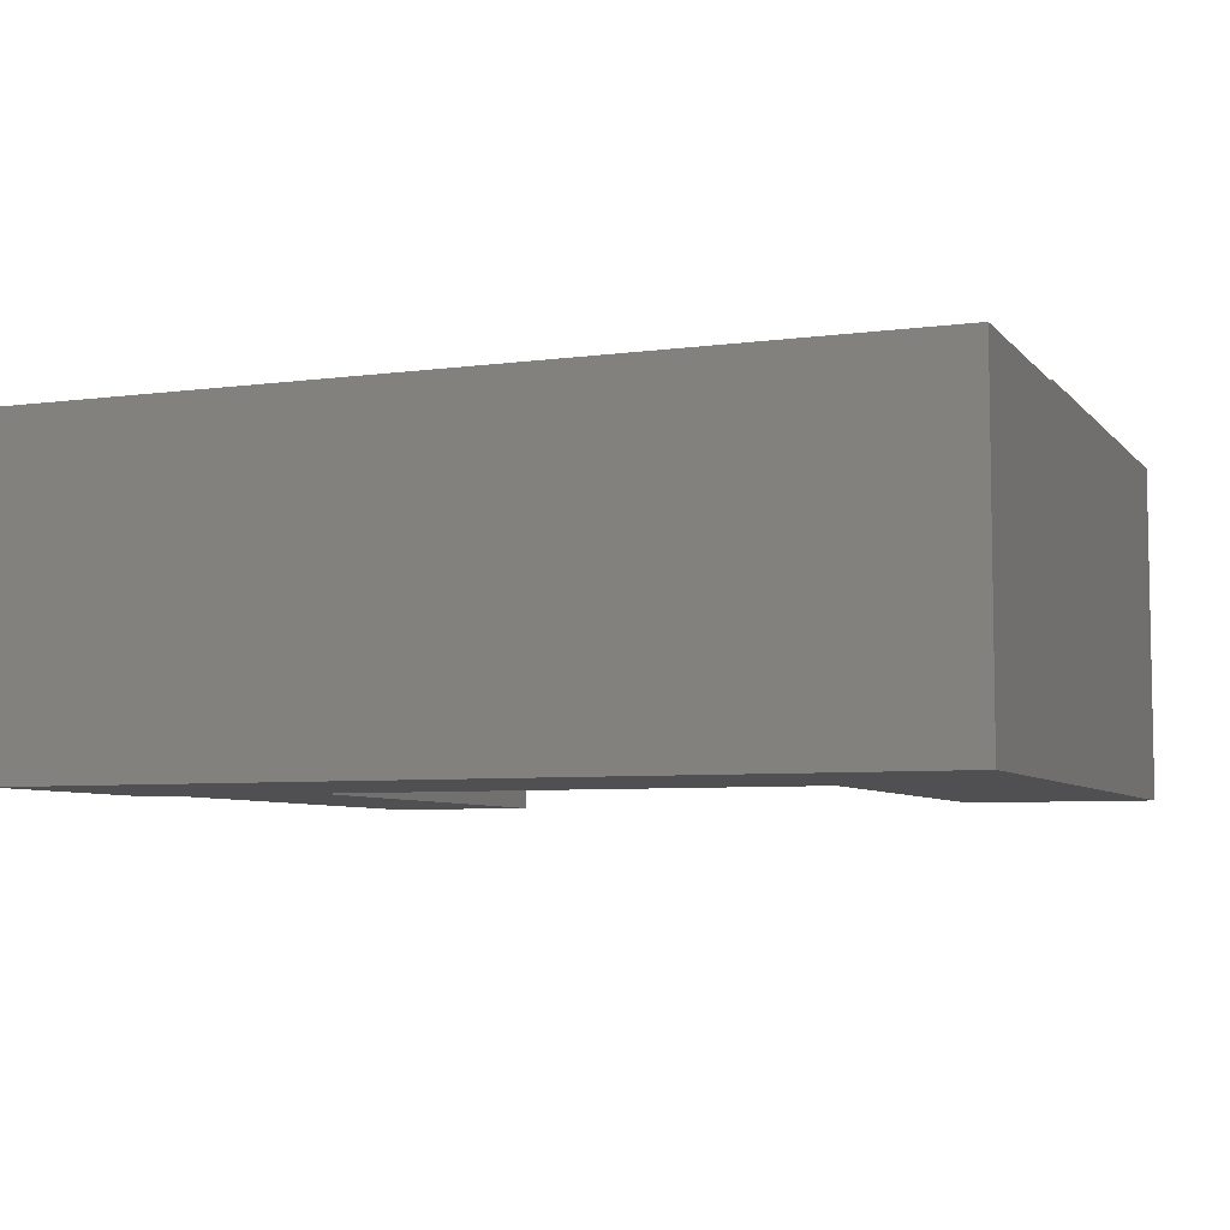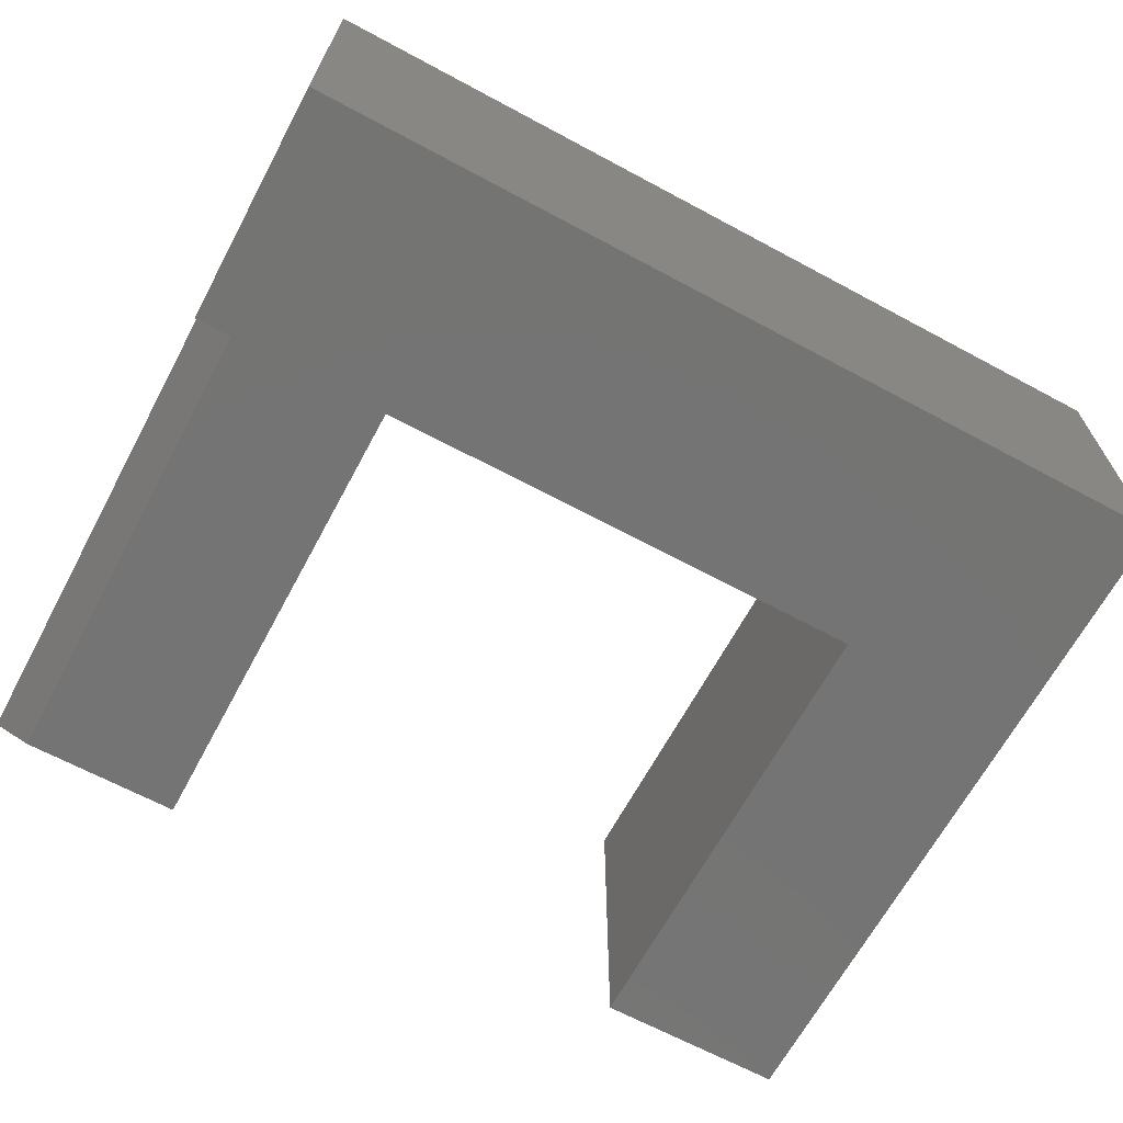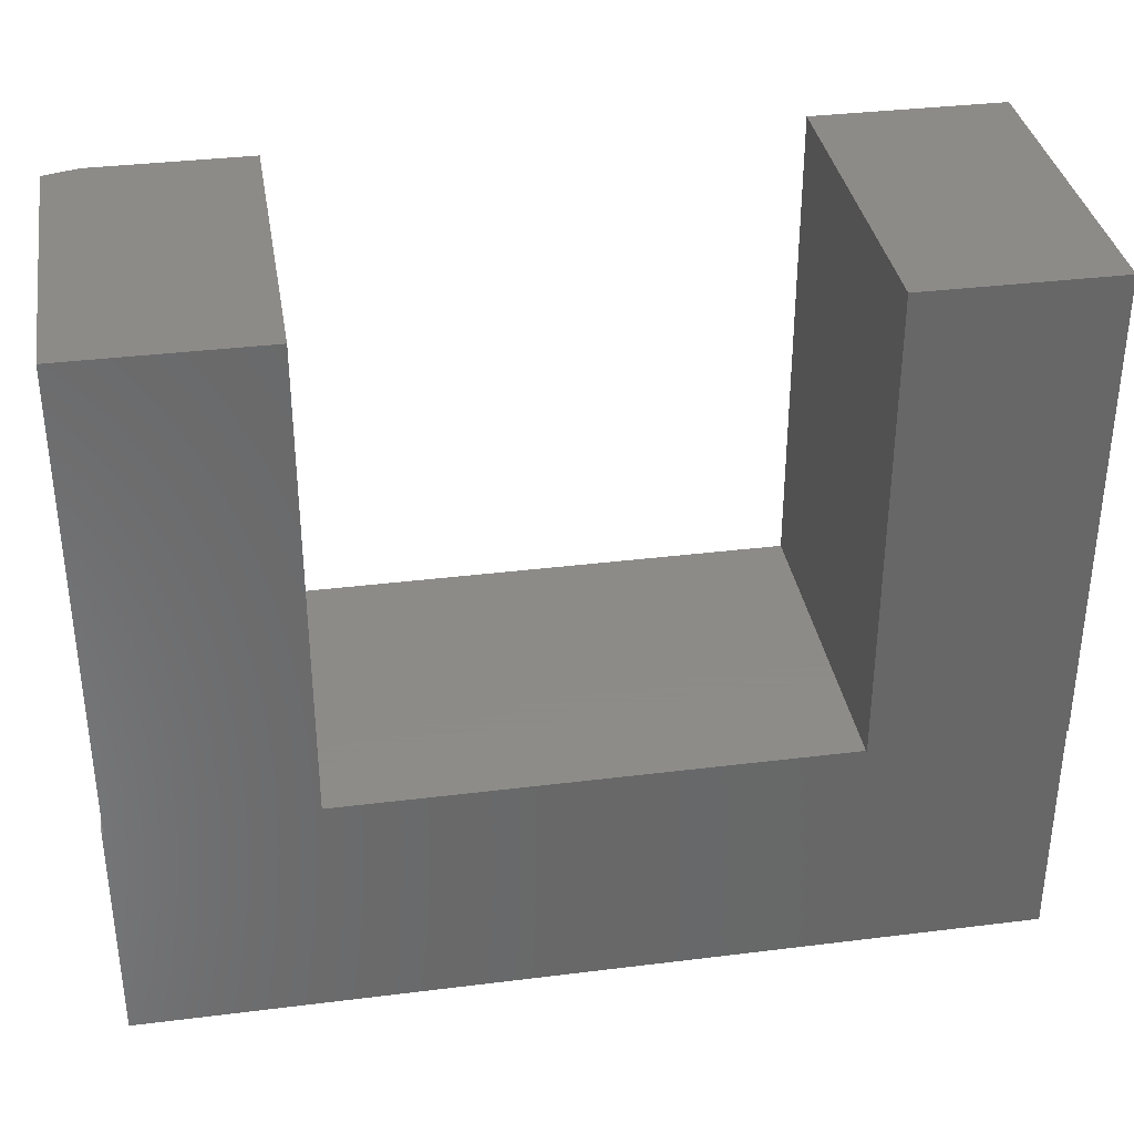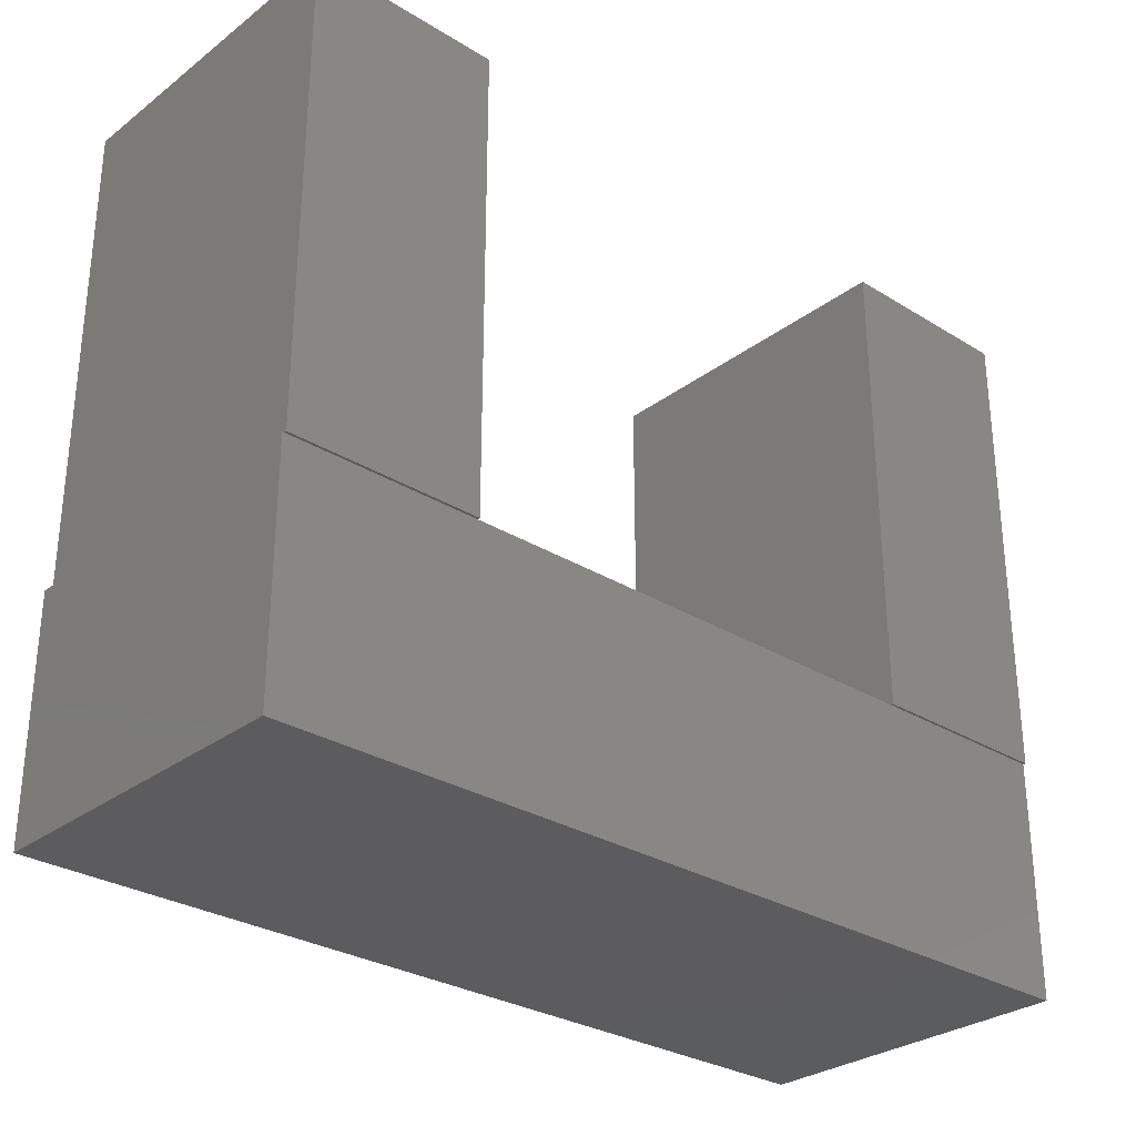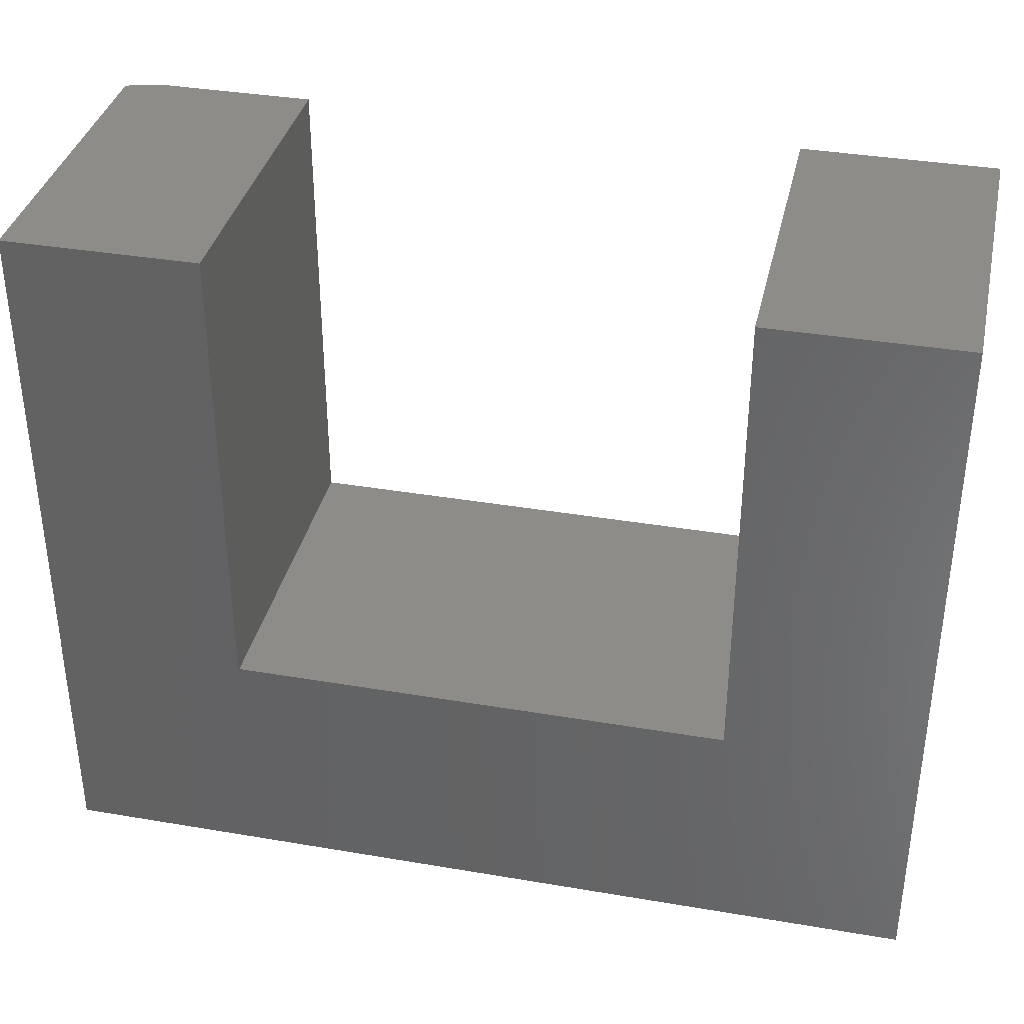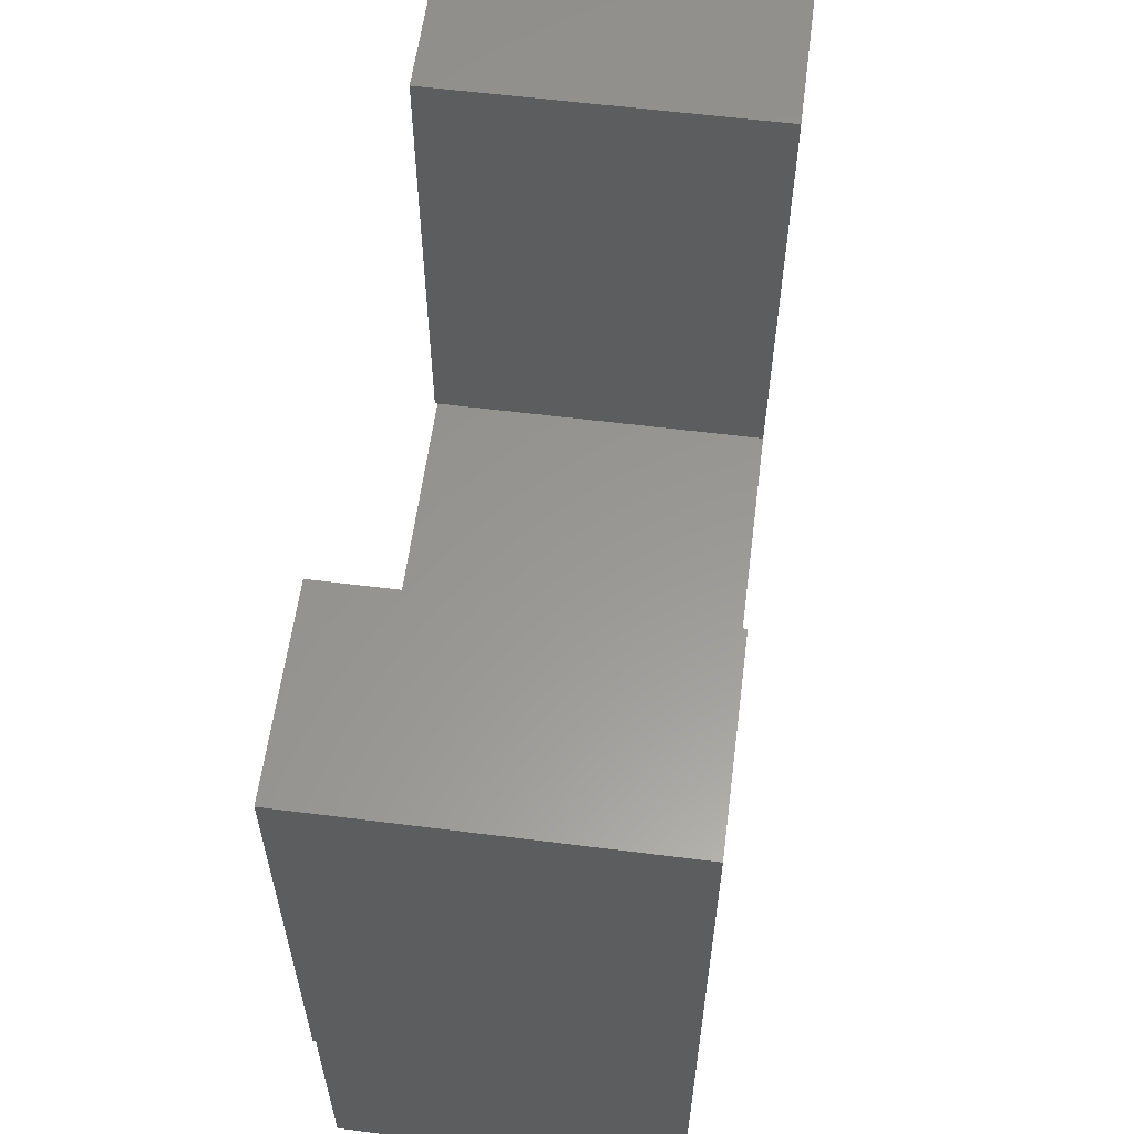
<metadata>
{"format":"stl","ext":"stl","renderer":"f3d","projection":"perspective","resolution":1024,"background":"white","views":[{"elev":-6.3,"azim":-158.4,"up":"+Y"},{"elev":-66.4,"azim":151.7,"up":"+Y"},{"elev":35.1,"azim":170.6,"up":"+Z"},{"elev":-29.5,"azim":137.8,"up":"+Z"},{"elev":36.4,"azim":-167.5,"up":"+Z"},{"elev":58.9,"azim":-82.6,"up":"+Z"}]}
</metadata>
<code>
# stl→obj: 28 verts, 52 faces
v -0.6953 -0.2656 -0.375
v -0.6953 0.2613 -0.375
v 0.6953 -0.2656 -0.375
v 0.6953 0.2613 -0.375
v -0.6953 -0.2656 0.75
v -0.6953 0.2656 0.75
v -0.6953 0.2656 0
v -0.6953 0.2613 0
v 0.6953 -0.2656 0
v 0.6926 -0.2656 0
v 0.6379 -0.2656 0
v 0.3906 -0.2656 0
v -0.3933 -0.2656 0
v 0.3906 -0.2656 0.75
v 0.6379 -0.2656 0.75
v -0.3933 -0.2656 0.75
v -0.3933 0.2656 0
v -0.3933 0.2656 0.75
v -0.3933 0.2613 0
v 0.3906 0.2613 0
v 0.6926 0.2613 0
v 0.6953 0.2613 0
v 0.6926 0.2656 0.75
v 0.3906 0.2656 0.75
v 0.6926 -0.25 0.75
v 0.6926 -0.25 0
v 0.6926 0.2656 0
v 0.3906 0.2656 0
f 1 2 3
f 3 2 4
f 5 6 7
f 7 8 5
f 5 8 2
f 5 2 1
f 3 9 10
f 3 10 11
f 3 11 12
f 3 12 13
f 3 13 1
f 12 11 14
f 14 11 15
f 1 13 5
f 5 13 16
f 17 7 18
f 18 7 6
f 5 16 6
f 6 16 18
f 8 7 19
f 19 7 17
f 13 12 19
f 19 12 20
f 4 2 8
f 4 8 19
f 4 19 20
f 4 20 21
f 4 21 22
f 16 13 18
f 18 13 19
f 18 19 17
f 23 24 25
f 25 24 14
f 25 14 15
f 25 26 23
f 23 26 21
f 23 21 27
f 10 26 11
f 10 9 26
f 22 26 9
f 22 21 26
f 11 26 15
f 15 26 25
f 20 28 21
f 21 28 27
f 28 14 24
f 28 20 14
f 14 20 12
f 27 28 23
f 23 28 24
f 3 4 9
f 9 4 22

</code>
